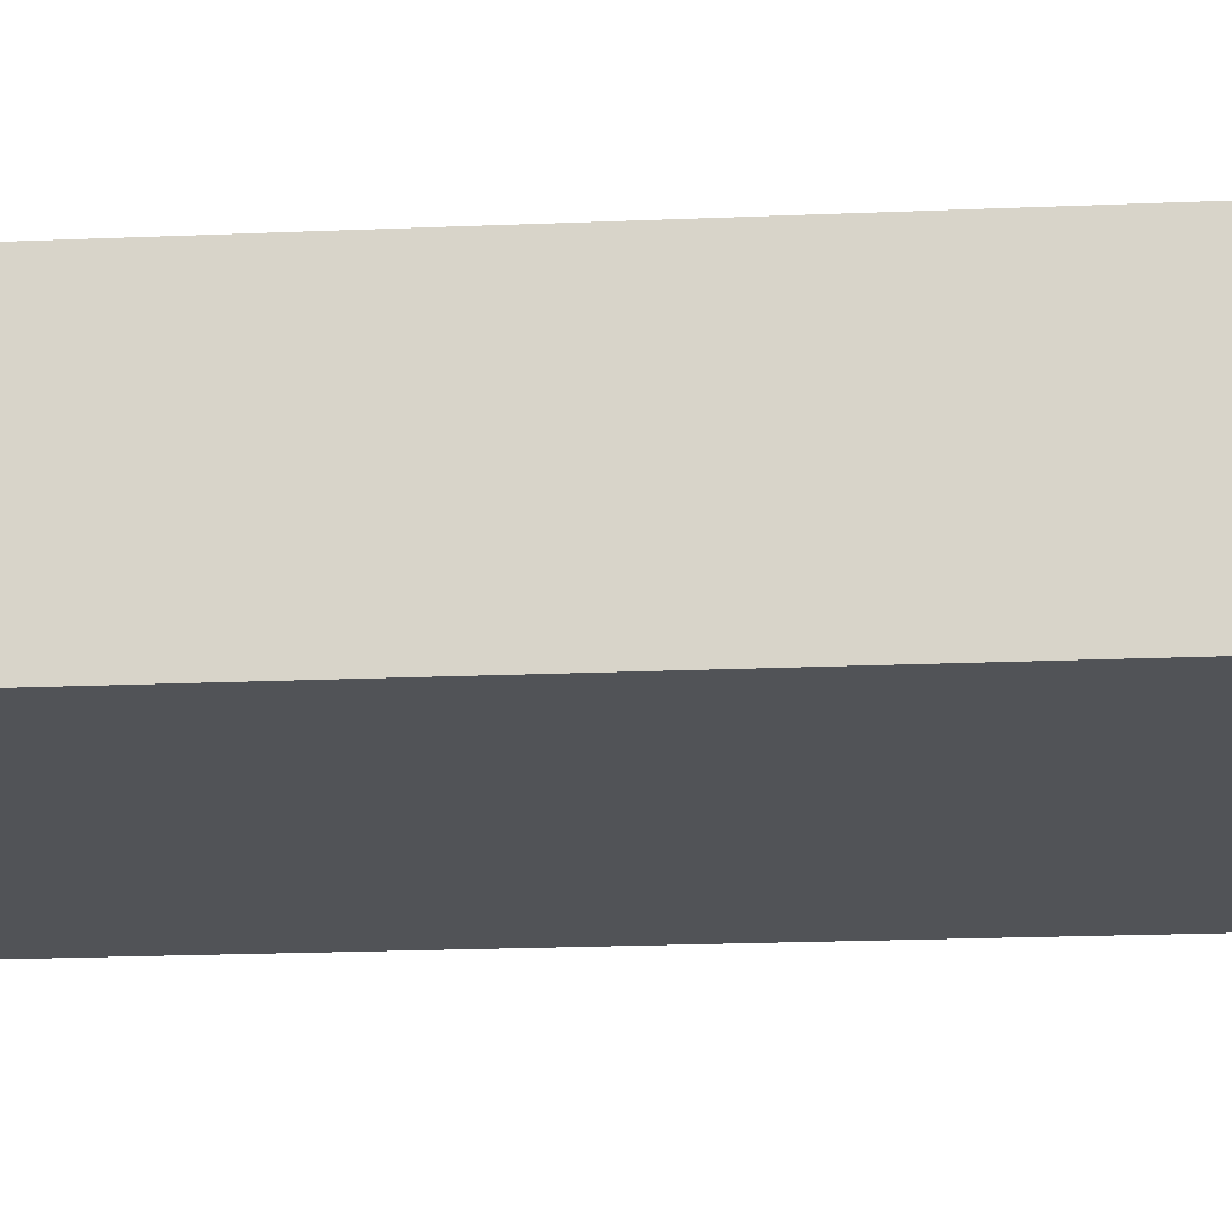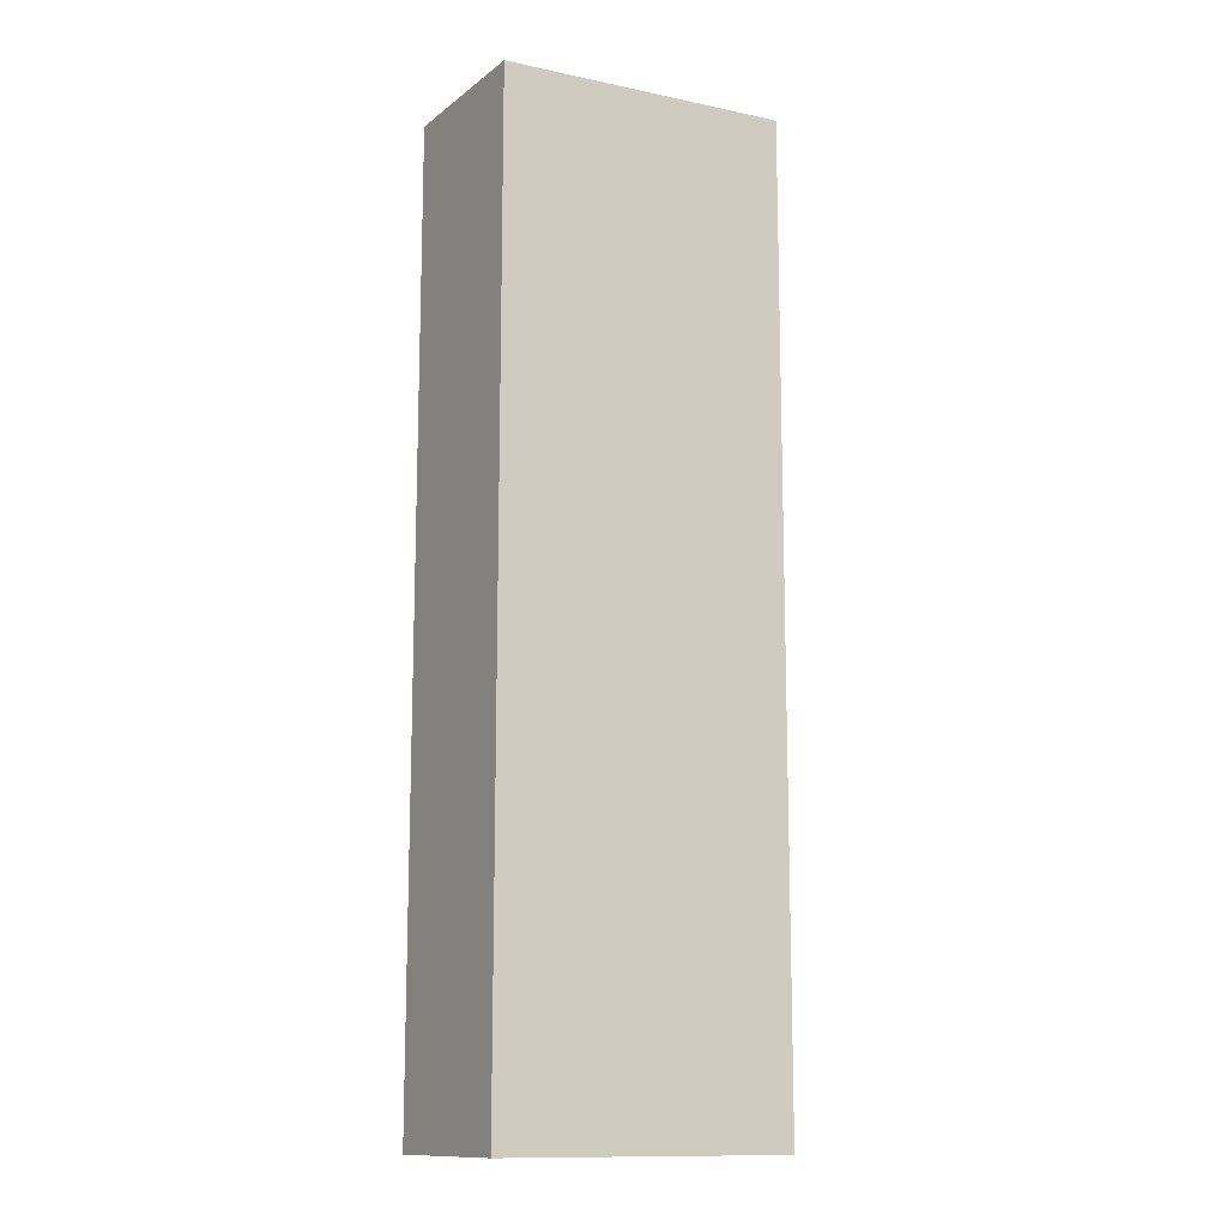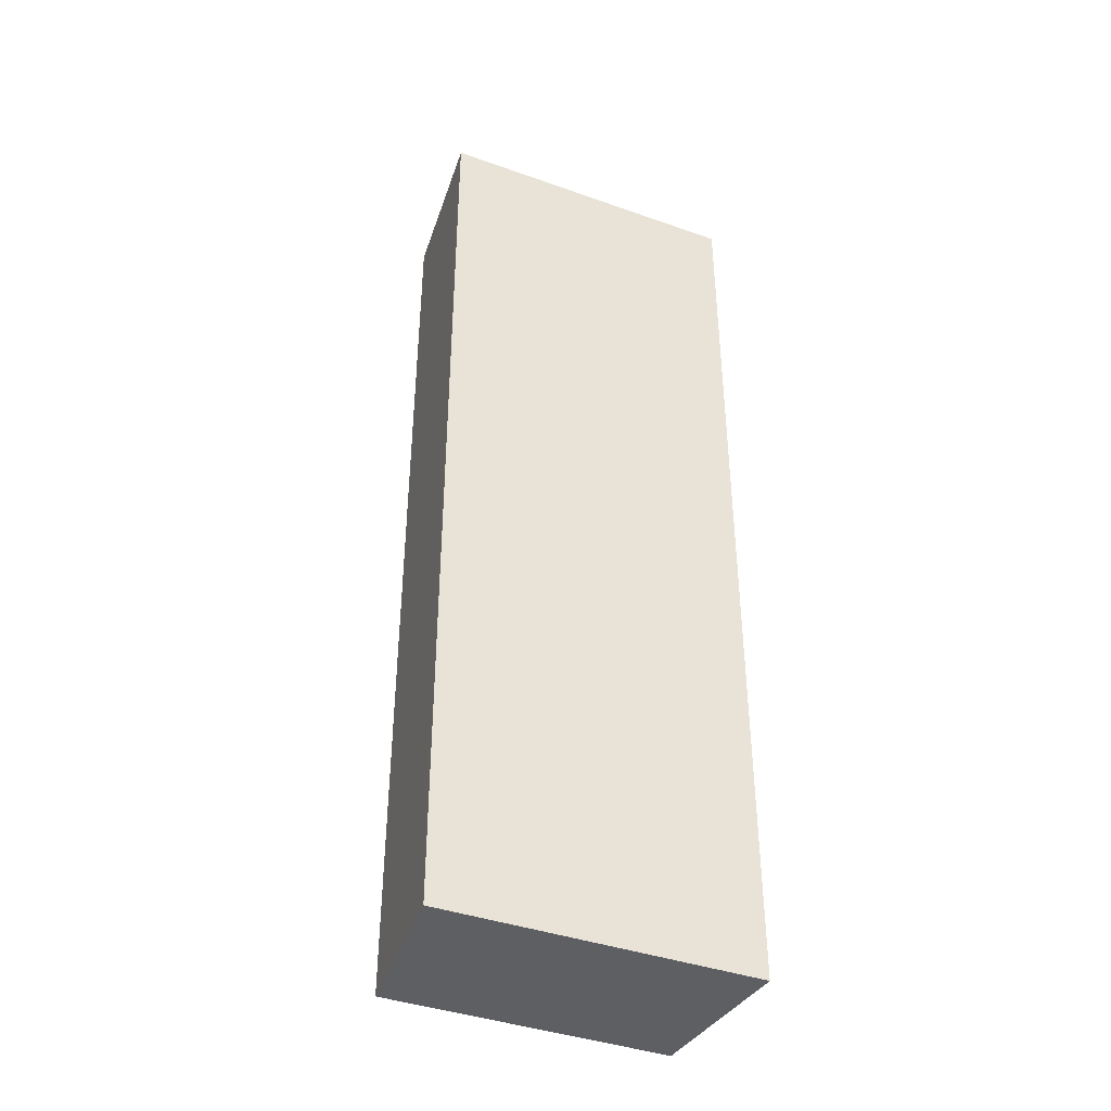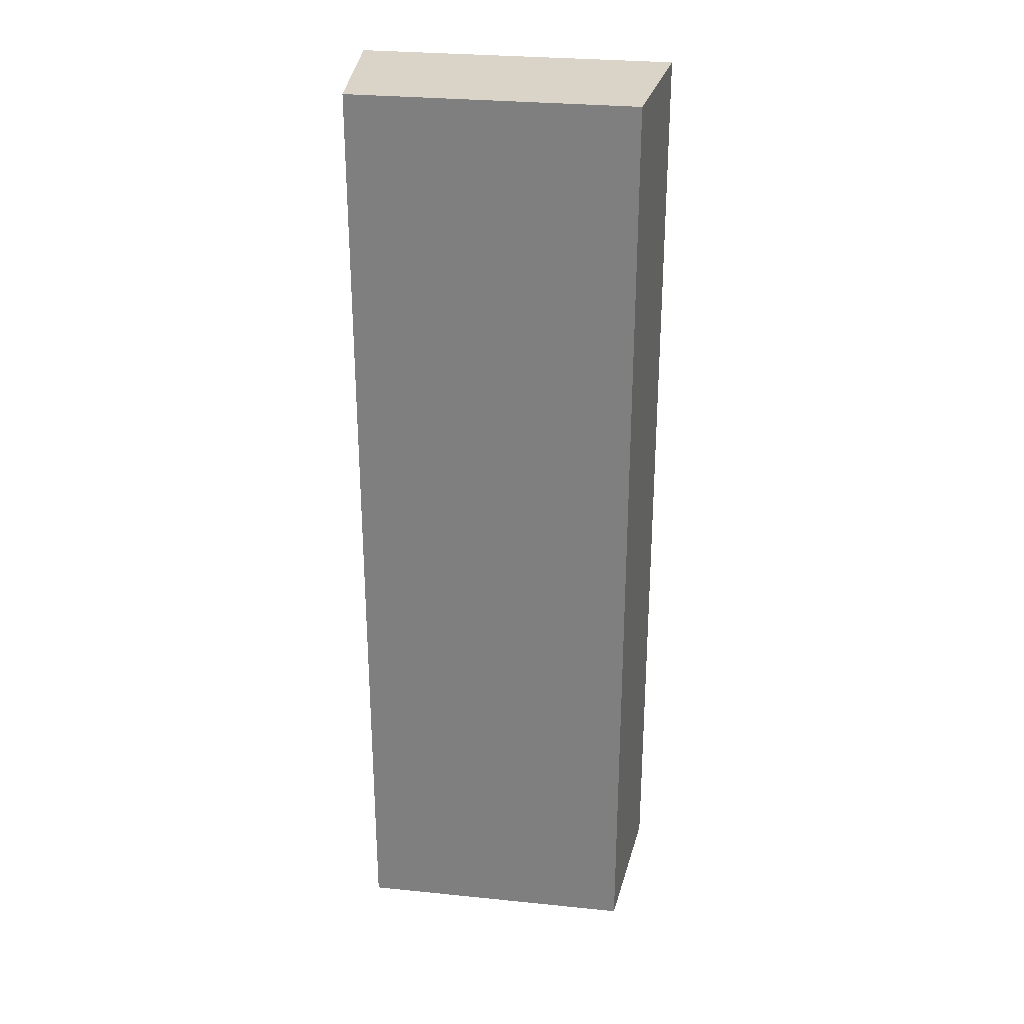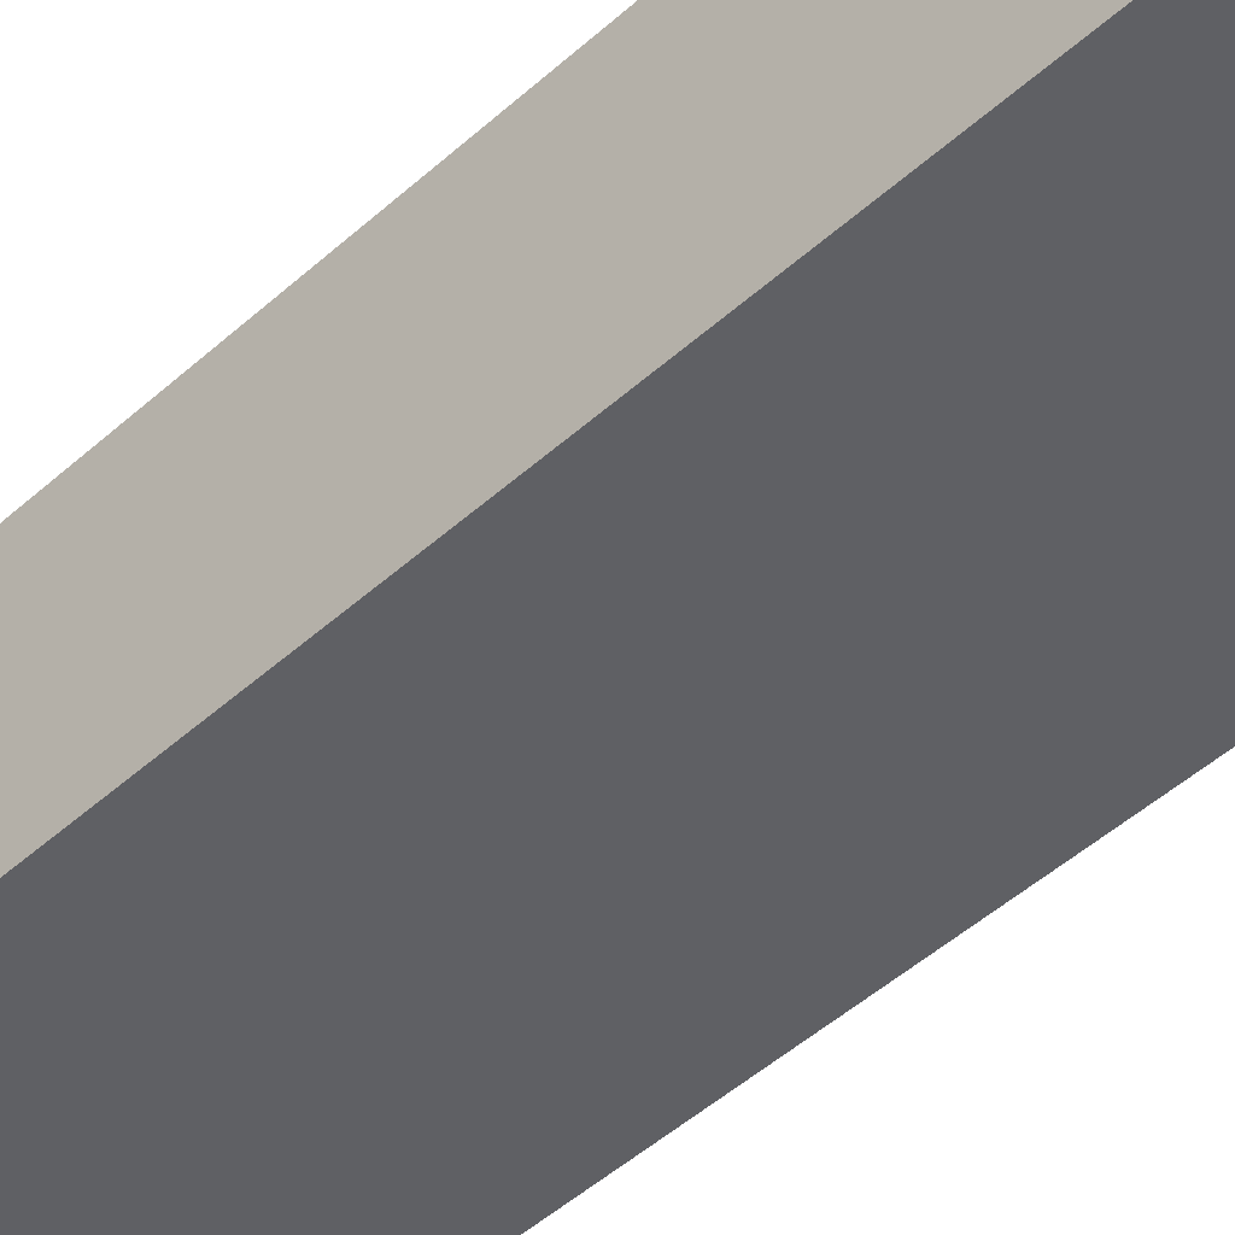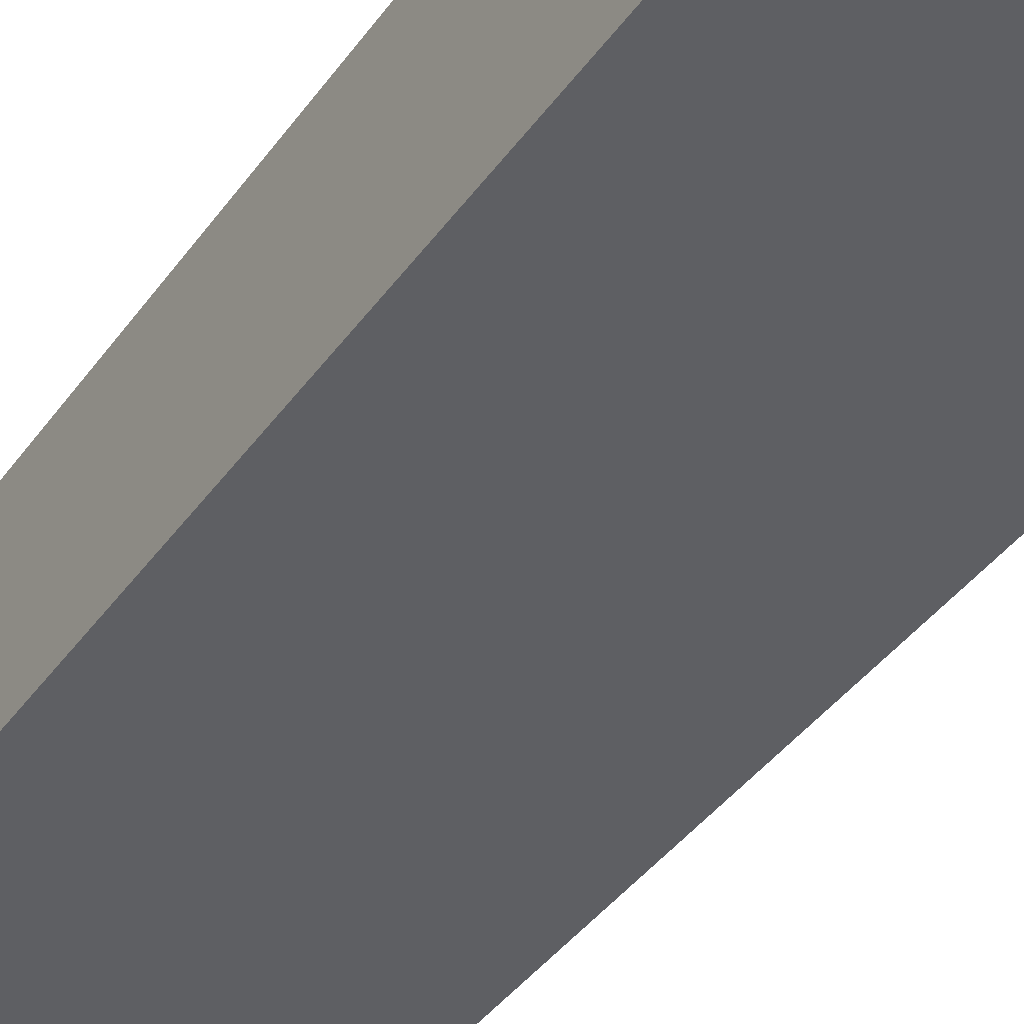
<metadata>
{"format":"obj","ext":"obj","renderer":"f3d","projection":"perspective","resolution":1024,"background":"white","views":[{"elev":-16.6,"azim":-84.6,"up":"+Y"},{"elev":-12.8,"azim":-31.5,"up":"+Z"},{"elev":-40.5,"azim":150.9,"up":"+Z"},{"elev":28.8,"azim":3.0,"up":"+Z"},{"elev":-49.2,"azim":134.7,"up":"+Y"},{"elev":-38.6,"azim":-31.1,"up":"+Y"}]}
</metadata>
<code>
g pb_Mesh-67586
v -1.951 1.173 -6
v 1.951 0.7886 -6
v -1.951 1.173 6
v 1.951 0.7886 6
v 1.561 -1.173 -6
v -1.951 -0.8271 -6
v 1.561 -1.173 6
v -1.951 -0.8271 6
v -1.951 1.173 6
v 1.951 0.7886 6
v -1.951 -0.8271 6
v 1.561 -1.173 6
v 1.951 0.7886 -6
v -1.951 1.173 -6
v 1.561 -1.173 -6
v -1.951 -0.8271 -6
v 1.951 0.7886 -6
v 1.561 -1.173 6
v 1.951 0.7886 6
v 1.561 -1.173 -6
v -1.951 -0.8271 6
v -1.951 -0.8271 -6
v -1.951 1.173 -6
v -1.951 1.173 6
g pb_Mesh-67586_0
f 3 2 1
f 3 4 2
f 7 6 5
f 7 8 6
f 11 10 9
f 11 12 10
f 15 14 13
f 15 16 14
f 19 18 17
f 18 20 17
f 23 22 21
f 23 21 24

</code>
